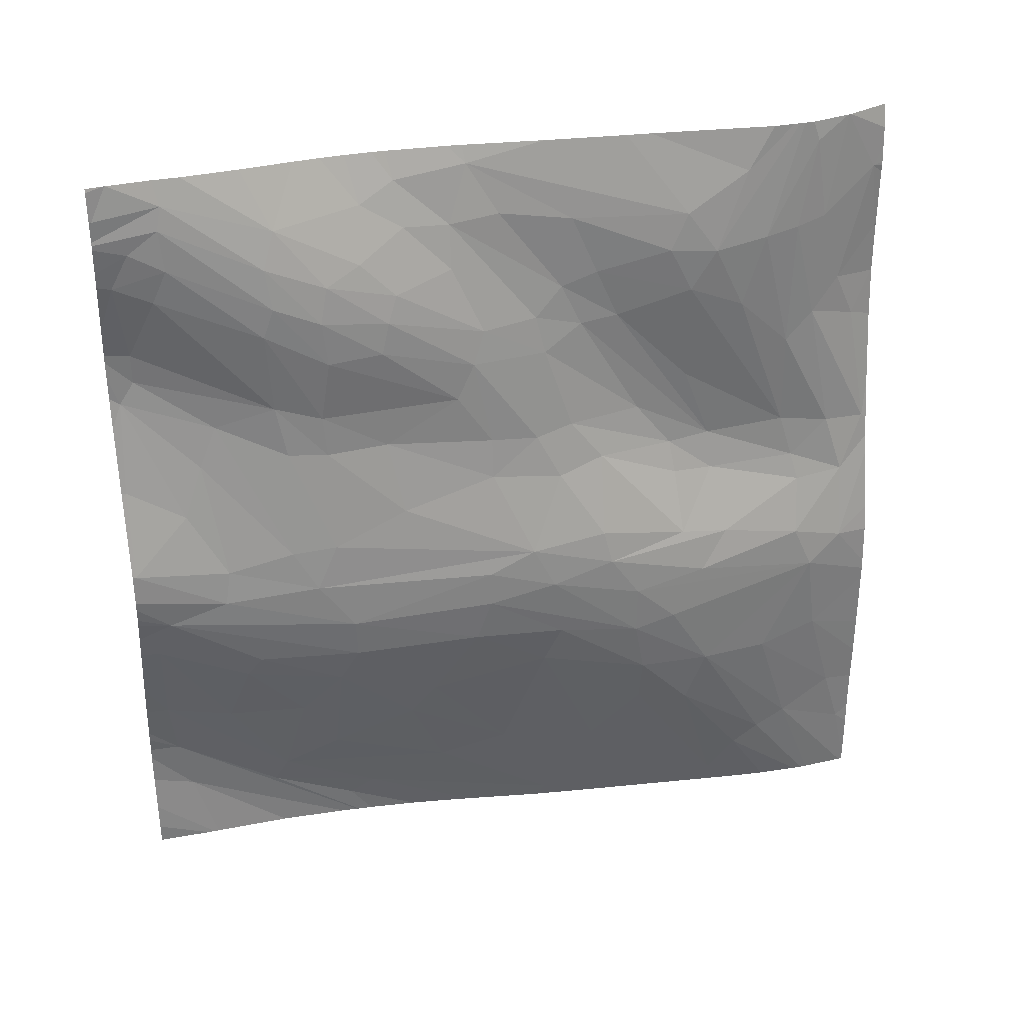
<metadata>
{"format":"obj","ext":"obj","renderer":"f3d","projection":"perspective","resolution":1024,"background":"white","views":[{"elev":32.6,"azim":74.8,"up":"+Z"}]}
</metadata>
<code>
v 178.4 403.4 68.72
v 177.3 401 63.87
v 177.9 407.9 48.82
v 178.4 425 48.82
v 178.2 423.3 48.82
v 177.1 405.4 56.43
v 177 401 60.98
v 177.9 415.4 55.56
v 177.9 406.7 48.82
v 178.1 401 68.66
v 179.7 410.5 67.74
v 177.4 401 65.01
v 177.8 401 48.82
v 177.1 401 57.71
v 177.9 407.4 48.82
v 177.8 401 50.91
v 178.8 416.8 58.45
v 177.3 404.2 62.29
v 177.1 401 62.26
v 177.5 401 53.79
v 182.3 401 90.53
v 182.8 412.6 75.35
v 183.6 410.8 85.97
v 179 401 72.35
v 177.6 402 109.4
v 178.4 403.4 68.72
v 179.8 401.5 99.57
v 179.2 406.4 121.5
v 182.4 401 84.68
v 182.6 401 87.17
v 177.3 401 114.3
v 182.6 401 86.17
v 177.5 401 110.1
v 182.4 401 89.8
v 179.7 401 99.68
v 180.2 409.6 101.9
v 177.3 401 115.1
v 178.1 401 68.66
v 179.9 401 99.03
v 179.7 410.5 67.74
v 178.7 402.4 123.3
v 182.3 401 83.92
v 182.3 401 90.31
v 185.3 425 77.73
v 179.8 411.5 106.3
v 183.1 411.4 89.6
v 177.6 403.6 111.8
v 181.5 401 81.48
v 181.3 417.9 108.4
v 180.9 401 78.96
v 181.2 407.5 96.33
v 182.4 401.3 90.32
v 178.8 401 125.3
v 182.8 404.5 83.64
v 183.6 414.1 77.7
v 181.4 403.1 79.01
v 177.6 403.6 115
v 181.7 417.3 117.2
v 177.4 401 112.4
v 179.2 404.3 127.1
v 178.1 401 106.8
v 178.7 401 123.7
v 177.8 401 118.4
v 185.2 481 48.82
v 182.8 412.6 75.35
v 181.4 447.2 48.82
v 180.1 438.9 48.82
v 185.2 481.7 48.82
v 177.9 407.9 48.82
v 178.4 425 48.82
v 178.2 423.3 48.82
v 185.5 471.4 55.32
v 184.9 475.8 48.82
v 177.1 405.4 56.43
v 177.9 415.4 55.56
v 185.2 480.1 48.82
v 186.4 458.4 65.9
v 183.8 431.3 67.04
v 182.4 454.8 48.82
v 185.3 483.2 62.61
v 187.6 457.4 76.58
v 187.3 466.3 70.58
v 179.7 410.5 67.74
v 184.8 486.7 62
v 182 418.8 68.6
v 184.9 433.9 70.75
v 179.5 435.4 48.82
v 178.5 426.8 48.82
v 184.9 486.7 49.51
v 184.9 486.7 70.34
v 184.9 486.7 66.05
v 178.8 416.8 58.45
v 184.9 486.7 54.91
v 184.8 486.7 57.4
v 184.6 468.6 51.15
v 186 480.4 72.33
v 178.5 424.4 51.88
v 179.2 427 53.86
v 183.6 442.5 60.99
v 177.3 404.2 62.29
v 181.1 422.6 62.33
v 182 435.2 58.43
v 179.1 432 48.82
v 185.8 477.5 59.29
v 182.2 453.3 48.82
v 182.3 453.8 48.82
v 177.8 416.1 48.82
v 187.2 458.5 70.8
v 184.3 423 73.9
v 181.9 448 50.33
v 185.8 474.2 57.52
v 181.4 403.1 79.01
v 186.4 446.6 73.62
v 186.7 464.3 64.7
v 184.6 453.1 59.95
v 184.2 469.2 48.82
v 184.9 486.7 48.82
v 184.6 472 48.82
v 178.4 425.2 48.82
v 185 486.3 48.82
v 186.8 473.7 70.64
v 185.1 485.2 56.28
v 187.3 447.5 84.4
v 182.8 412.6 75.35
v 183.6 410.8 85.97
v 182.3 462.3 98.13
v 183 469.8 114.9
v 186.7 440.2 86.64
v 185.9 463.2 88
v 181.7 486.1 97.79
v 177.6 402 109.4
v 184 486.7 86.37
v 184.9 486.7 76.89
v 179.6 485.5 128
v 187.1 448.4 77.75
v 181.9 447.7 111.4
v 185.9 477.2 85.69
v 185.4 483 84.01
v 179.7 486.7 109.9
v 182.9 467.2 94.43
v 180 419.1 128.4
v 182.1 478.6 112.4
v 183.2 476.9 94.74
v 179.2 486.6 115.1
v 181.9 418.9 102.9
v 184.2 441.2 97.93
v 186.9 440.1 82.83
v 181.3 478.1 132.5
v 181.1 453.6 120
v 182.5 486.7 92.93
v 182.9 450.5 102.6
v 181.7 424.1 122.1
v 181.2 446.8 115.4
v 182.5 461.5 122.1
v 183.4 483.2 92
v 179.7 408 125.1
v 182.7 463.9 117.3
v 184 477.7 91.77
v 182.8 472.3 122.5
v 180.5 450.9 126.3
v 182.8 475.4 109.6
v 181.1 417.8 124.6
v 182 467 98.6
v 183.3 462.8 94.69
v 182.6 481.3 98.35
v 187.5 457.4 81.81
v 180.2 409.6 101.9
v 187.6 457.4 76.58
v 181.2 451.9 114.1
v 179.1 486.7 120.4
v 184.8 421 87.02
v 180.8 449.8 118.6
v 185.5 424.7 81.98
v 184.4 423.2 91.83
v 182.4 423.2 118.3
v 182.2 422.8 107
v 181.4 455.9 114.7
v 187.3 466.3 70.58
v 183.4 441.3 102.2
v 179.2 486.7 115.1
v 181.7 431.4 120.3
v 184.9 433.9 70.75
v 179.8 411.5 106.3
v 185.3 425 77.73
v 181.6 479.3 123.8
v 187 465.5 83.18
v 183.1 411.4 89.6
v 183.9 418.5 91.38
v 182.8 429.5 114.2
v 184.9 486.7 70.34
v 185.8 468.5 87.26
v 187.2 454.3 86.28
v 179.3 437.9 126.6
v 186.5 438.6 78.21
v 184.9 486.7 79.21
v 179.4 432.9 126.9
v 177.6 403.6 111.8
v 181.6 486.7 97.31
v 186.5 453.5 89.82
v 182 464 106.5
v 179.2 486.5 120.6
v 183.5 446.4 101.8
v 186 480.4 72.33
v 184.4 431.2 95.26
v 181.9 440.9 114.9
v 180.4 437.7 122
v 181 427.8 123.9
v 187.6 461.9 77.72
v 184.5 486.7 83.58
v 182 486.7 95.03
v 180.9 486.7 101.5
v 179.2 486.7 127
v 182.7 429.7 103
v 187.2 458.5 70.8
v 181.3 417.9 108.4
v 181.1 481.7 115.8
v 182.9 466.6 121.6
v 182.4 401.3 90.32
v 183.6 453.9 98.29
v 182.8 404.5 83.64
v 184.3 423 73.9
v 183.6 414.1 77.7
v 186.7 445.3 88.88
v 179.1 486.7 120.5
v 177.6 403.6 115
v 182.6 439.5 111.4
v 186.4 446.6 73.62
v 181.8 458.5 103
v 181.7 417.3 117.2
v 186.3 479.2 81.14
v 182.9 437.6 107.6
v 184.9 486.7 78.18
v 184.4 448.9 96.97
v 186.8 473.7 70.64
v 182.6 423.8 113.6
v 180.6 484 110.9
v 182.5 423.1 102.6
v 179.1 486.7 120.9
v 181.8 418.4 120.4
v 179.2 486.7 114.7
v 182.5 430.4 117.5
v 182.3 476 123.1
v 182.7 475.6 99.43
v 178.9 408.1 132
v 178.7 401 134.2
v 179 401 128.6
v 179.2 406.4 121.5
v 178.4 403 134.6
v 179 401 128.1
v 178.4 402.9 134.6
v 179.7 408 125.1
v 179.3 407.6 129.5
v 181.1 417.8 124.6
v 179 401 130.6
v 179 401 131.5
v 178.7 402.4 123.3
v 179 401 128.9
v 178.1 407.6 134.6
v 179 401.2 131.1
v 178.8 401 125.3
v 178.6 401 134.6
v 179 401 131.1
v 181.7 417.3 117.2
v 179.2 404.3 127.1
v 181.8 418.4 120.4
v 178.4 402.8 134.6
v 181.2 476.4 134.6
v 180.2 481.8 134.6
v 178.9 408.1 132
v 179.7 459.7 134.6
v 178.1 440 132.7
v 179.6 485.5 128
v 180 419.1 128.4
v 178.5 448.3 134.6
v 181.2 475.8 134.6
v 181.3 478.1 132.5
v 176.9 427.4 134.6
v 181.7 424.1 122.1
v 181.2 446.8 115.4
v 179.4 457.1 134.6
v 182.5 461.5 122.1
v 179.3 407.6 129.5
v 182.8 472.3 122.5
v 178.2 410.4 134.6
v 180.5 450.9 126.3
v 181.1 417.8 124.6
v 178.7 428.4 129.7
v 180.3 481.6 134.6
v 180.8 449.8 118.6
v 180.2 481.9 134.6
v 182.4 423.2 118.3
v 180.2 482 134.6
v 179.4 443.2 127.3
v 177.4 439.7 134.6
v 181.7 431.4 120.3
v 181.1 477.4 134.6
v 178.9 486.7 132.1
v 178.4 486.7 134.6
v 181.6 479.3 123.8
v 181.2 475.2 134.6
v 178.1 407.6 134.6
v 177.2 422 134.6
v 179.1 486.7 130
v 182.2 463.4 126
v 176.9 431.7 134.6
v 179.3 437.9 126.6
v 179.4 432.9 126.9
v 181.2 472.9 134.6
v 181 427.8 123.9
v 180.4 437.7 122
v 177.8 416.4 134.6
v 181.1 481.7 115.8
v 182.9 466.6 121.6
v 176.9 430.3 134.6
v 181.8 470.1 130.1
v 177.3 438.2 134.6
v 177 424.8 134.6
v 181.8 418.4 120.4
v 177.9 432.3 131.7
v 179.2 486.6 115.1
v 179.2 486.5 120.6
v 179.1 486.7 120.5
v 179.1 486.7 120.4
v 179.2 486.7 115.1
v 179.2 486.7 115.1
v 179.2 486.7 114.7
v 179.6 485.5 128
v 179.1 486.7 130
v 179.2 486.7 128.2
v 179.2 486.7 127.8
v 179.2 486.7 127
g 091_W_Aya_100K_01
f 18 2 19
g 091_W_Aya_100K_01
f 1 10 12
g 091_W_Aya_100K_01
f 11 1 17
g 091_W_Aya_100K_01
f 19 6 18
g 091_W_Aya_100K_01
f 1 12 18
g 091_W_Aya_100K_01
f 2 18 12
g 091_W_Aya_100K_01
f 1 8 17
g 091_W_Aya_100K_01
f 1 18 8
g 091_W_Aya_100K_01
f 6 20 15
g 091_W_Aya_100K_01
f 9 16 13
g 091_W_Aya_100K_01
f 6 14 20
g 091_W_Aya_100K_01
f 6 15 3
g 091_W_Aya_100K_01
f 7 14 6
g 091_W_Aya_100K_01
f 9 20 16
g 091_W_Aya_100K_01
f 9 15 20
g 091_W_Aya_100K_01
f 18 6 5
g 091_W_Aya_100K_01
f 18 5 4
g 091_W_Aya_100K_01
f 19 7 6
g 091_W_Aya_100K_01
f 54 22 55
g 091_W_Aya_100K_01
f 54 56 22
g 091_W_Aya_100K_01
f 50 26 56
g 091_W_Aya_100K_01
f 24 38 26
g 091_W_Aya_100K_01
f 36 25 51
g 091_W_Aya_100K_01
f 36 51 46
g 091_W_Aya_100K_01
f 42 54 29
g 091_W_Aya_100K_01
f 56 26 40
g 091_W_Aya_100K_01
f 62 63 41
g 091_W_Aya_100K_01
f 54 55 44
g 091_W_Aya_100K_01
f 52 30 23
g 091_W_Aya_100K_01
f 30 54 23
g 091_W_Aya_100K_01
f 52 34 30
g 091_W_Aya_100K_01
f 42 48 54
g 091_W_Aya_100K_01
f 50 24 26
g 091_W_Aya_100K_01
f 32 29 54
g 091_W_Aya_100K_01
f 54 48 50
g 091_W_Aya_100K_01
f 54 50 56
g 091_W_Aya_100K_01
f 30 32 54
g 091_W_Aya_100K_01
f 47 25 45
g 091_W_Aya_100K_01
f 51 27 52
g 091_W_Aya_100K_01
f 43 52 21
g 091_W_Aya_100K_01
f 39 27 35
g 091_W_Aya_100K_01
f 25 35 27
g 091_W_Aya_100K_01
f 39 21 52
g 091_W_Aya_100K_01
f 28 57 49
g 091_W_Aya_100K_01
f 28 49 58
g 091_W_Aya_100K_01
f 47 59 25
g 091_W_Aya_100K_01
f 39 52 27
g 091_W_Aya_100K_01
f 57 31 47
g 091_W_Aya_100K_01
f 52 43 34
g 091_W_Aya_100K_01
f 47 31 59
g 091_W_Aya_100K_01
f 63 37 57
g 091_W_Aya_100K_01
f 41 57 28
g 091_W_Aya_100K_01
f 51 52 46
g 091_W_Aya_100K_01
f 63 57 41
g 091_W_Aya_100K_01
f 53 41 60
g 091_W_Aya_100K_01
f 25 27 51
g 091_W_Aya_100K_01
f 53 62 41
g 091_W_Aya_100K_01
f 25 61 35
g 091_W_Aya_100K_01
f 57 37 31
g 091_W_Aya_100K_01
f 59 33 25
g 091_W_Aya_100K_01
f 25 33 61
g 091_W_Aya_100K_01
f 80 121 104
g 091_W_Aya_100K_01
f 80 104 122
g 091_W_Aya_100K_01
f 85 65 83
g 091_W_Aya_100K_01
f 82 104 121
g 091_W_Aya_100K_01
f 111 76 64
g 091_W_Aya_100K_01
f 104 64 68
g 091_W_Aya_100K_01
f 107 74 69
g 091_W_Aya_100K_01
f 110 66 105
g 091_W_Aya_100K_01
f 115 99 110
g 091_W_Aya_100K_01
f 71 74 107
g 091_W_Aya_100K_01
f 95 115 106
g 091_W_Aya_100K_01
f 96 121 80
g 091_W_Aya_100K_01
f 122 104 120
g 091_W_Aya_100K_01
f 82 81 108
g 091_W_Aya_100K_01
f 99 102 110
g 091_W_Aya_100K_01
f 72 73 76
g 091_W_Aya_100K_01
f 111 72 76
g 091_W_Aya_100K_01
f 115 110 105
g 091_W_Aya_100K_01
f 98 87 67
g 091_W_Aya_100K_01
f 78 101 102
g 091_W_Aya_100K_01
f 115 105 106
g 091_W_Aya_100K_01
f 109 101 78
g 091_W_Aya_100K_01
f 94 122 93
g 091_W_Aya_100K_01
f 95 106 79
g 091_W_Aya_100K_01
f 101 92 102
g 091_W_Aya_100K_01
f 65 112 83
g 091_W_Aya_100K_01
f 97 88 103
g 091_W_Aya_100K_01
f 114 77 95
g 091_W_Aya_100K_01
f 77 115 95
g 091_W_Aya_100K_01
f 95 79 116
g 091_W_Aya_100K_01
f 92 75 98
g 091_W_Aya_100K_01
f 108 113 77
g 091_W_Aya_100K_01
f 114 108 77
g 091_W_Aya_100K_01
f 75 88 97
g 091_W_Aya_100K_01
f 72 118 73
g 091_W_Aya_100K_01
f 86 78 99
g 091_W_Aya_100K_01
f 85 92 101
g 091_W_Aya_100K_01
f 92 98 102
g 091_W_Aya_100K_01
f 118 95 116
g 091_W_Aya_100K_01
f 109 78 86
g 091_W_Aya_100K_01
f 102 98 110
g 091_W_Aya_100K_01
f 75 119 88
g 091_W_Aya_100K_01
f 111 114 72
g 091_W_Aya_100K_01
f 98 75 97
g 091_W_Aya_100K_01
f 94 80 122
g 091_W_Aya_100K_01
f 77 113 115
g 091_W_Aya_100K_01
f 99 78 102
g 091_W_Aya_100K_01
f 82 114 111
g 091_W_Aya_100K_01
f 98 97 87
g 091_W_Aya_100K_01
f 122 120 117
g 091_W_Aya_100K_01
f 109 65 85
g 091_W_Aya_100K_01
f 84 91 96
g 091_W_Aya_100K_01
f 85 83 92
g 091_W_Aya_100K_01
f 114 95 72
g 091_W_Aya_100K_01
f 109 85 101
g 091_W_Aya_100K_01
f 97 103 87
g 091_W_Aya_100K_01
f 122 117 89
g 091_W_Aya_100K_01
f 72 95 118
g 091_W_Aya_100K_01
f 90 96 91
g 091_W_Aya_100K_01
f 75 100 70
g 091_W_Aya_100K_01
f 113 86 99
g 091_W_Aya_100K_01
f 113 99 115
g 091_W_Aya_100K_01
f 104 111 64
g 091_W_Aya_100K_01
f 110 67 66
g 091_W_Aya_100K_01
f 110 98 67
g 091_W_Aya_100K_01
f 75 70 119
g 091_W_Aya_100K_01
f 120 104 68
g 091_W_Aya_100K_01
f 93 122 89
g 091_W_Aya_100K_01
f 82 108 114
g 091_W_Aya_100K_01
f 104 82 111
g 091_W_Aya_100K_01
f 94 84 80
g 091_W_Aya_100K_01
f 84 96 80
g 091_W_Aya_100K_01
f 189 175 235
g 091_W_Aya_100K_01
f 187 218 125
g 091_W_Aya_100K_01
f 243 143 165
g 091_W_Aya_100K_01
f 180 170 201
g 091_W_Aya_100K_01
f 201 216 144
g 091_W_Aya_100K_01
f 204 174 223
g 091_W_Aya_100K_01
f 133 230 203
g 091_W_Aya_100K_01
f 241 175 189
g 091_W_Aya_100K_01
f 226 189 231
g 091_W_Aya_100K_01
f 130 139 236
g 091_W_Aya_100K_01
f 242 148 159
g 091_W_Aya_100K_01
f 232 138 230
g 091_W_Aya_100K_01
f 226 241 189
g 091_W_Aya_100K_01
f 183 167 188
g 091_W_Aya_100K_01
f 237 174 204
g 091_W_Aya_100K_01
f 230 234 203
g 091_W_Aya_100K_01
f 128 147 123
g 091_W_Aya_100K_01
f 210 198 130
g 091_W_Aya_100K_01
f 198 211 130
g 091_W_Aya_100K_01
f 132 150 138
g 091_W_Aya_100K_01
f 130 142 165
g 091_W_Aya_100K_01
f 129 140 164
g 091_W_Aya_100K_01
f 159 217 127
g 091_W_Aya_100K_01
f 192 223 123
g 091_W_Aya_100K_01
f 149 172 177
g 091_W_Aya_100K_01
f 136 153 205
g 091_W_Aya_100K_01
f 223 174 171
g 091_W_Aya_100K_01
f 205 241 226
g 091_W_Aya_100K_01
f 226 202 136
g 091_W_Aya_100K_01
f 128 171 173
g 091_W_Aya_100K_01
f 169 136 228
g 091_W_Aya_100K_01
f 137 230 138
g 091_W_Aya_100K_01
f 152 162 175
g 091_W_Aya_100K_01
f 185 148 242
g 091_W_Aya_100K_01
f 172 193 153
g 091_W_Aya_100K_01
f 177 172 169
g 091_W_Aya_100K_01
f 233 223 199
g 091_W_Aya_100K_01
f 129 191 140
g 091_W_Aya_100K_01
f 135 214 168
g 091_W_Aya_100K_01
f 217 154 157
g 091_W_Aya_100K_01
f 230 178 234
g 091_W_Aya_100K_01
f 164 219 129
g 091_W_Aya_100K_01
f 153 206 205
g 091_W_Aya_100K_01
f 128 173 147
g 091_W_Aya_100K_01
f 233 146 223
g 091_W_Aya_100K_01
f 206 196 181
g 091_W_Aya_100K_01
f 138 150 210
g 091_W_Aya_100K_01
f 208 168 178
g 091_W_Aya_100K_01
f 133 232 230
g 091_W_Aya_100K_01
f 157 149 177
g 091_W_Aya_100K_01
f 177 169 163
g 091_W_Aya_100K_01
f 206 193 196
g 091_W_Aya_100K_01
f 239 229 235
g 091_W_Aya_100K_01
f 132 138 209
g 091_W_Aya_100K_01
f 173 125 220
g 091_W_Aya_100K_01
f 243 200 163
g 091_W_Aya_100K_01
f 133 203 190
g 091_W_Aya_100K_01
f 128 223 171
g 091_W_Aya_100K_01
f 205 206 181
g 091_W_Aya_100K_01
f 191 192 186
g 091_W_Aya_100K_01
f 223 128 123
g 091_W_Aya_100K_01
f 200 177 163
g 091_W_Aya_100K_01
f 222 124 221
g 091_W_Aya_100K_01
f 145 188 174
g 091_W_Aya_100K_01
f 236 142 130
g 091_W_Aya_100K_01
f 219 126 151
g 091_W_Aya_100K_01
f 129 192 191
g 091_W_Aya_100K_01
f 236 216 142
g 091_W_Aya_100K_01
f 180 201 144
g 091_W_Aya_100K_01
f 139 144 236
g 091_W_Aya_100K_01
f 194 227 135
g 091_W_Aya_100K_01
f 191 137 158
g 091_W_Aya_100K_01
f 228 151 126
g 091_W_Aya_100K_01
f 139 240 144
g 091_W_Aya_100K_01
f 123 147 168
g 091_W_Aya_100K_01
f 161 127 243
g 091_W_Aya_100K_01
f 142 161 165
g 091_W_Aya_100K_01
f 158 155 143
g 091_W_Aya_100K_01
f 129 219 199
g 091_W_Aya_100K_01
f 201 134 216
g 091_W_Aya_100K_01
f 145 183 188
g 091_W_Aya_100K_01
f 151 202 233
g 091_W_Aya_100K_01
f 241 205 181
g 091_W_Aya_100K_01
f 226 231 179
g 091_W_Aya_100K_01
f 165 143 155
g 091_W_Aya_100K_01
f 168 147 135
g 091_W_Aya_100K_01
f 205 226 136
g 091_W_Aya_100K_01
f 230 166 208
g 091_W_Aya_100K_01
f 163 169 228
g 091_W_Aya_100K_01
f 194 184 182
g 091_W_Aya_100K_01
f 219 151 233
g 091_W_Aya_100K_01
f 239 156 229
g 091_W_Aya_100K_01
f 237 215 145
g 091_W_Aya_100K_01
f 192 129 199
g 091_W_Aya_100K_01
f 188 167 187
g 091_W_Aya_100K_01
f 230 208 178
g 091_W_Aya_100K_01
f 202 226 179
g 091_W_Aya_100K_01
f 238 134 201
g 091_W_Aya_100K_01
f 185 142 216
g 091_W_Aya_100K_01
f 188 187 171
g 091_W_Aya_100K_01
f 165 161 243
g 091_W_Aya_100K_01
f 166 168 208
g 091_W_Aya_100K_01
f 237 145 174
g 091_W_Aya_100K_01
f 242 159 161
g 091_W_Aya_100K_01
f 215 183 145
g 091_W_Aya_100K_01
f 239 235 175
g 091_W_Aya_100K_01
f 207 152 181
g 091_W_Aya_100K_01
f 147 194 135
g 091_W_Aya_100K_01
f 235 229 176
g 091_W_Aya_100K_01
f 184 222 221
g 091_W_Aya_100K_01
f 184 221 182
g 091_W_Aya_100K_01
f 235 231 189
g 091_W_Aya_100K_01
f 149 160 172
g 091_W_Aya_100K_01
f 231 176 213
g 091_W_Aya_100K_01
f 185 242 142
g 091_W_Aya_100K_01
f 213 176 237
g 091_W_Aya_100K_01
f 130 165 155
g 091_W_Aya_100K_01
f 158 140 191
g 091_W_Aya_100K_01
f 186 192 166
g 091_W_Aya_100K_01
f 215 225 197
g 091_W_Aya_100K_01
f 202 146 233
g 091_W_Aya_100K_01
f 241 181 152
g 091_W_Aya_100K_01
f 199 219 233
g 091_W_Aya_100K_01
f 194 173 184
g 091_W_Aya_100K_01
f 195 209 138
g 091_W_Aya_100K_01
f 140 158 143
g 091_W_Aya_100K_01
f 169 172 153
g 091_W_Aya_100K_01
f 166 123 168
g 091_W_Aya_100K_01
f 243 163 143
g 091_W_Aya_100K_01
f 142 242 161
g 091_W_Aya_100K_01
f 143 163 140
g 091_W_Aya_100K_01
f 152 207 141
g 091_W_Aya_100K_01
f 213 237 204
g 091_W_Aya_100K_01
f 157 200 243
g 091_W_Aya_100K_01
f 147 173 194
g 091_W_Aya_100K_01
f 202 179 146
g 091_W_Aya_100K_01
f 137 191 186
g 091_W_Aya_100K_01
f 232 195 138
g 091_W_Aya_100K_01
f 173 220 184
g 091_W_Aya_100K_01
f 186 166 230
g 091_W_Aya_100K_01
f 157 177 200
g 091_W_Aya_100K_01
f 146 179 213
g 091_W_Aya_100K_01
f 135 227 214
g 091_W_Aya_100K_01
f 235 176 231
g 091_W_Aya_100K_01
f 192 123 166
g 091_W_Aya_100K_01
f 163 126 140
g 091_W_Aya_100K_01
f 194 182 227
g 091_W_Aya_100K_01
f 164 140 126
g 091_W_Aya_100K_01
f 238 201 224
g 091_W_Aya_100K_01
f 157 154 149
g 091_W_Aya_100K_01
f 210 130 155
g 091_W_Aya_100K_01
f 138 155 137
g 091_W_Aya_100K_01
f 154 160 149
g 091_W_Aya_100K_01
f 204 146 213
g 091_W_Aya_100K_01
f 151 136 202
g 091_W_Aya_100K_01
f 217 157 127
g 091_W_Aya_100K_01
f 171 125 173
g 091_W_Aya_100K_01
f 126 163 228
g 091_W_Aya_100K_01
f 229 215 176
g 091_W_Aya_100K_01
f 238 212 134
g 091_W_Aya_100K_01
f 161 159 127
g 091_W_Aya_100K_01
f 138 210 155
g 091_W_Aya_100K_01
f 231 213 179
g 091_W_Aya_100K_01
f 236 144 216
g 091_W_Aya_100K_01
f 146 204 223
g 091_W_Aya_100K_01
f 176 215 237
g 091_W_Aya_100K_01
f 215 197 183
g 091_W_Aya_100K_01
f 130 211 139
g 091_W_Aya_100K_01
f 155 158 137
g 091_W_Aya_100K_01
f 171 187 125
g 091_W_Aya_100K_01
f 183 131 167
g 091_W_Aya_100K_01
f 228 136 151
g 091_W_Aya_100K_01
f 137 186 230
g 091_W_Aya_100K_01
f 157 243 127
g 091_W_Aya_100K_01
f 164 126 219
g 091_W_Aya_100K_01
f 174 188 171
g 091_W_Aya_100K_01
f 169 153 136
g 091_W_Aya_100K_01
f 199 223 192
g 091_W_Aya_100K_01
f 152 175 241
g 091_W_Aya_100K_01
f 252 253 244
g 091_W_Aya_100K_01
f 244 254 257
g 091_W_Aya_100K_01
f 244 259 254
g 091_W_Aya_100K_01
f 252 246 249
g 091_W_Aya_100K_01
f 244 246 252
g 091_W_Aya_100K_01
f 266 261 245
g 091_W_Aya_100K_01
f 250 245 255
g 091_W_Aya_100K_01
f 251 256 247
g 091_W_Aya_100K_01
f 249 260 264
g 091_W_Aya_100K_01
f 250 255 259
g 091_W_Aya_100K_01
f 258 248 244
g 091_W_Aya_100K_01
f 244 257 246
g 091_W_Aya_100K_01
f 259 244 248
g 091_W_Aya_100K_01
f 259 262 254
g 091_W_Aya_100K_01
f 259 248 250
g 091_W_Aya_100K_01
f 255 262 259
g 091_W_Aya_100K_01
f 251 247 263
g 091_W_Aya_100K_01
f 251 264 256
g 091_W_Aya_100K_01
f 250 266 245
g 091_W_Aya_100K_01
f 252 249 264
g 091_W_Aya_100K_01
f 252 264 251
g 091_W_Aya_100K_01
f 252 251 265
g 091_W_Aya_100K_01
f 287 314 277
g 091_W_Aya_100K_01
f 267 275 313
g 091_W_Aya_100K_01
f 276 267 283
g 091_W_Aya_100K_01
f 319 271 316
g 091_W_Aya_100K_01
f 315 304 313
g 091_W_Aya_100K_01
f 277 317 287
g 091_W_Aya_100K_01
f 303 290 272
g 091_W_Aya_100K_01
f 276 296 267
g 091_W_Aya_100K_01
f 304 281 313
g 091_W_Aya_100K_01
f 273 284 301
g 091_W_Aya_100K_01
f 275 300 315
g 091_W_Aya_100K_01
f 280 271 304
g 091_W_Aya_100K_01
f 273 311 284
g 091_W_Aya_100K_01
f 275 315 313
g 091_W_Aya_100K_01
f 319 316 305
g 091_W_Aya_100K_01
f 271 293 285
g 091_W_Aya_100K_01
f 273 269 286
g 091_W_Aya_100K_01
f 286 282 318
g 091_W_Aya_100K_01
f 271 306 293
g 091_W_Aya_100K_01
f 272 299 312
g 091_W_Aya_100K_01
f 285 293 289
g 091_W_Aya_100K_01
f 271 285 304
g 091_W_Aya_100K_01
f 273 301 269
g 091_W_Aya_100K_01
f 304 285 281
g 091_W_Aya_100K_01
f 293 306 289
g 091_W_Aya_100K_01
f 270 315 308
g 091_W_Aya_100K_01
f 280 274 271
g 091_W_Aya_100K_01
f 268 288 276
g 091_W_Aya_100K_01
f 286 318 291
g 091_W_Aya_100K_01
f 286 278 273
g 091_W_Aya_100K_01
f 302 311 273
g 091_W_Aya_100K_01
f 306 310 279
g 091_W_Aya_100K_01
f 271 319 306
g 091_W_Aya_100K_01
f 288 296 276
g 091_W_Aya_100K_01
f 272 290 268
g 091_W_Aya_100K_01
f 306 319 307
g 091_W_Aya_100K_01
f 268 276 299
g 091_W_Aya_100K_01
f 315 280 304
g 091_W_Aya_100K_01
f 274 294 271
g 091_W_Aya_100K_01
f 287 319 314
g 091_W_Aya_100K_01
f 294 316 271
g 091_W_Aya_100K_01
f 272 268 299
g 091_W_Aya_100K_01
f 303 292 290
g 091_W_Aya_100K_01
f 287 317 302
g 091_W_Aya_100K_01
f 315 270 280
g 091_W_Aya_100K_01
f 308 315 300
g 091_W_Aya_100K_01
f 305 314 319
g 091_W_Aya_100K_01
f 287 302 273
g 091_W_Aya_100K_01
f 307 287 309
g 091_W_Aya_100K_01
f 298 292 297
g 091_W_Aya_100K_01
f 287 273 309
g 091_W_Aya_100K_01
f 307 309 295
g 091_W_Aya_100K_01
f 267 313 283
g 091_W_Aya_100K_01
f 303 297 292
g 091_W_Aya_100K_01
f 287 307 319
g 091_W_Aya_100K_01
f 324 325 320
g 091_W_Aya_100K_01
f 322 321 323
g 091_W_Aya_100K_01
f 324 320 326
g 091_W_Aya_100K_01
f 329 328 327
g 091_W_Aya_100K_01
f 330 327 331
g 091_W_Aya_100K_01
f 329 327 330

</code>
